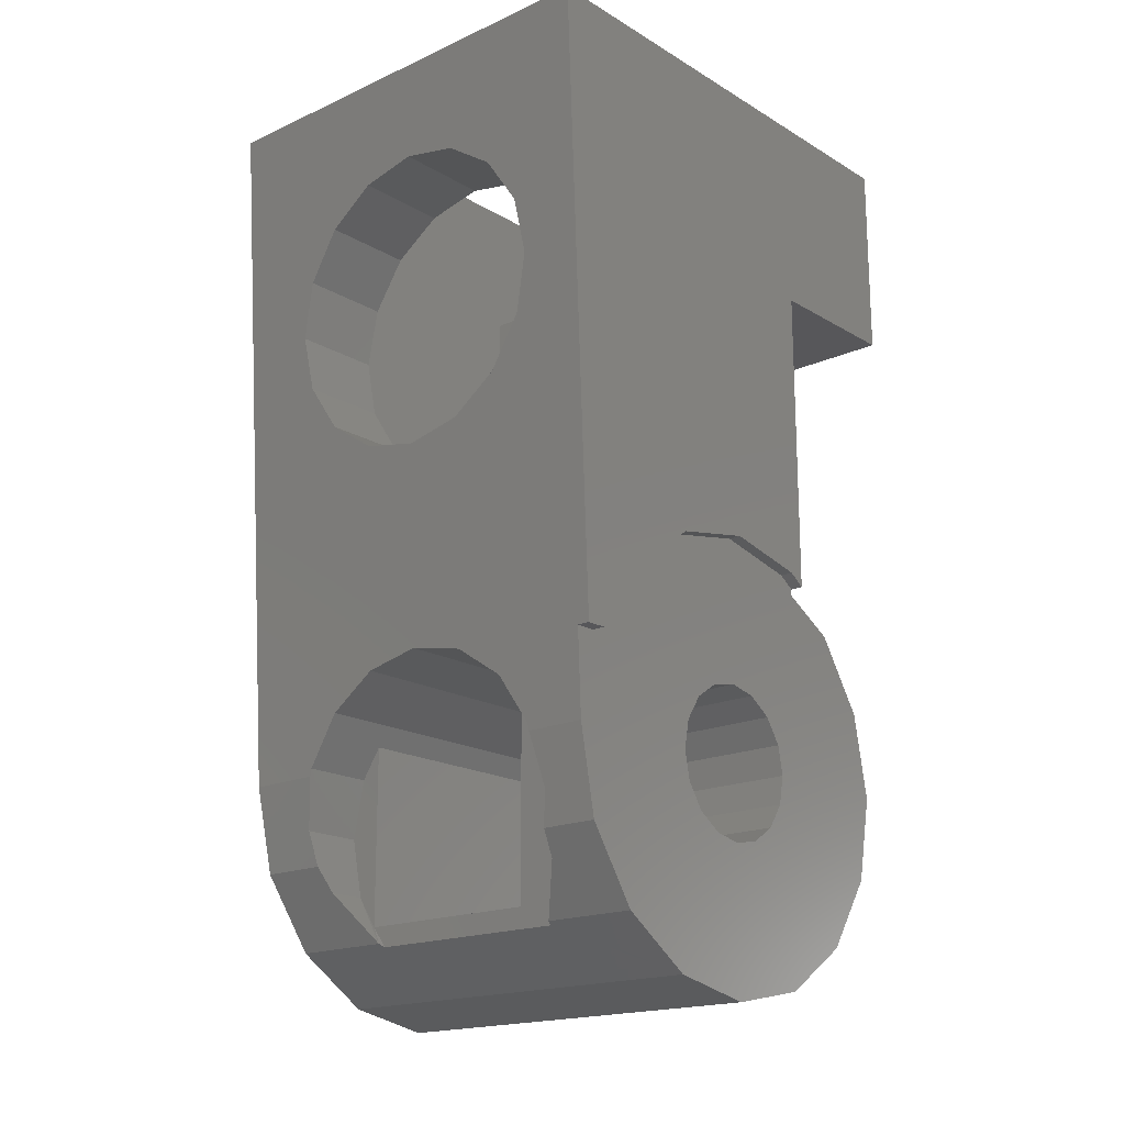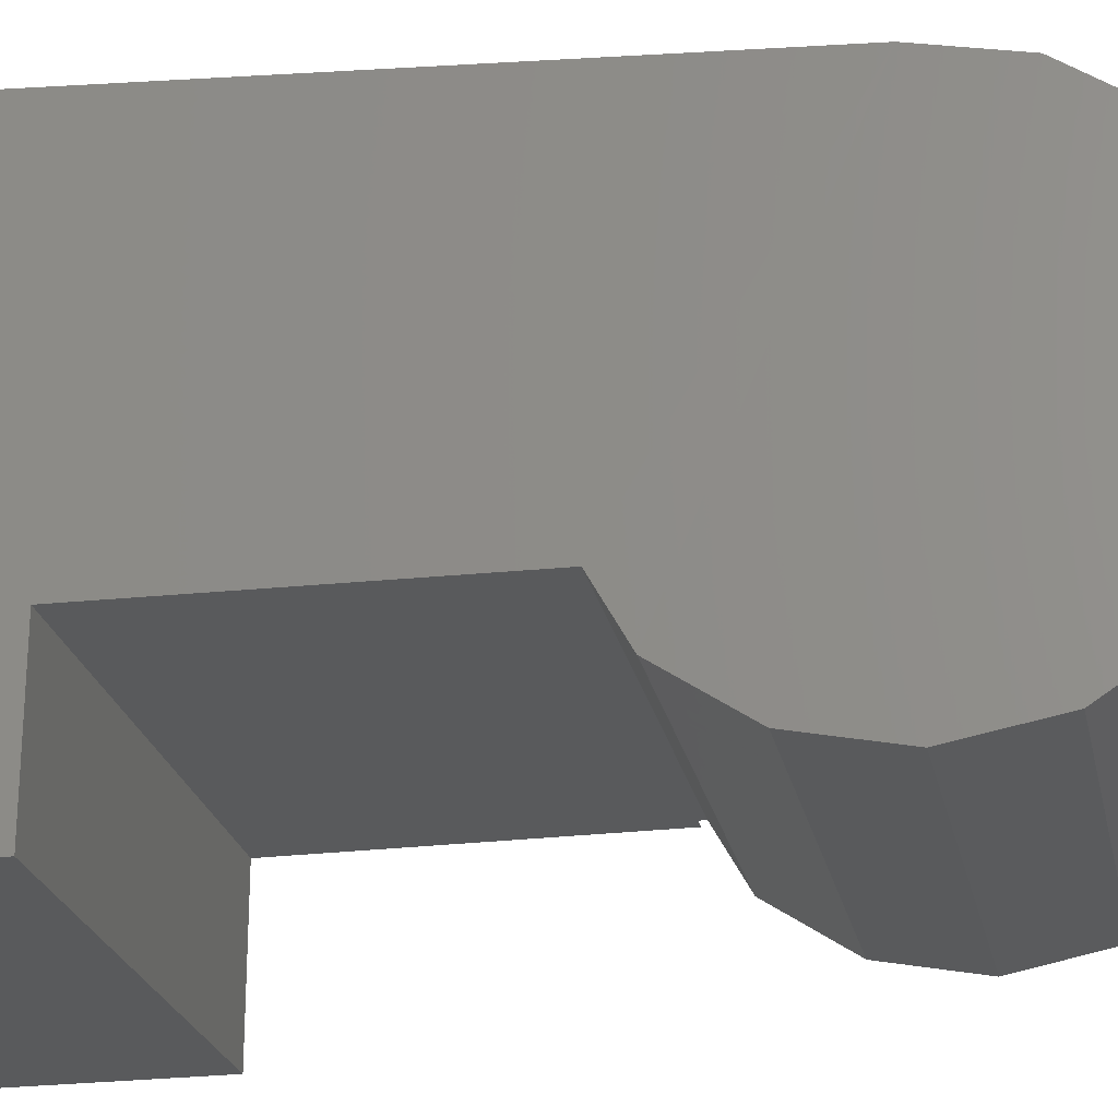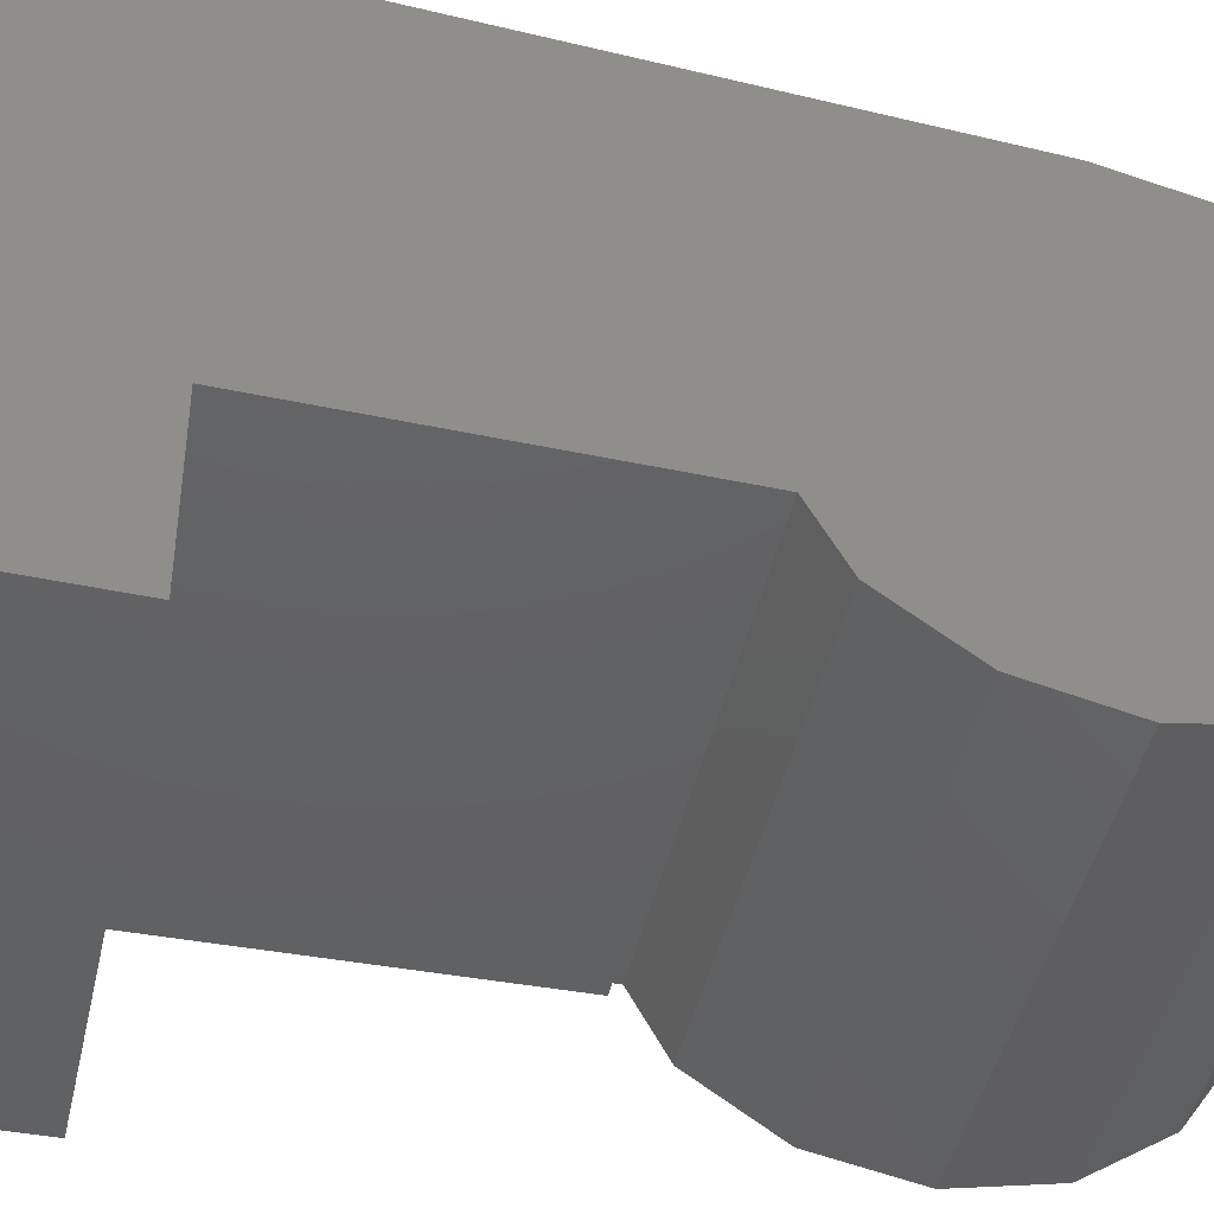
<metadata>
{"format":"stl","ext":"stl","renderer":"f3d","projection":"perspective","resolution":1024,"background":"white","views":[{"elev":-18.1,"azim":41.2,"up":"+Y"},{"elev":-24.0,"azim":-78.3,"up":"+Z"},{"elev":-43.5,"azim":-102.2,"up":"+Z"}]}
</metadata>
<code>
# stl→obj: 317 verts, 629 faces
v -0.7418 0 0.35
v -0.7522 0.296 -0.16
v -0.7502 0.2475 -0.2475
v -0.7309 -0.3234 0.134
v -0.7309 -0.3234 -0.134
v -0.73 -0.35 0
v -0.6217 -0.1718 0.298
v -0.7335 -0.2475 0.2475
v -0.5707 -0.2475 0.2475
v -0.4918 0.1417 -0.16
v -0.29 0.1296 -0.16
v -0.4 0.16 -0.08
v -0.3082 0.1417 -0.08
v -0.16 0.72 0.3821
v -0.08 0 0.35
v -0.08 0.134 0.356
v -0.1759 0 0.35
v -0.16 -0.0796 0.3342
v -0.1783 0.01184 0.3505
v -0.6241 0 0.35
v -0.6217 0.01184 0.3505
v -0.64 -0.0796 0.3342
v -0.78 1.12 0.4
v -0.64 0.72 0.3821
v -0.5697 0.8897 0.3897
v -0.4918 0.9417 0.392
v -0.06 1.12 0.4
v -0.3082 0.9417 0.392
v -0.2303 0.8897 0.3897
v -0.4 0.96 0.3929
v -0.29 0.1296 0.24
v -0.29 0.12 0.12
v -0.29 0 0.12
v -0.29 -0.09652 -0.1448
v -0.29 -0.1614 -0.1014
v -0.29 -0.12 -0.12
v -0.29 -0.22 0.04
v -0.29 -0.12 0
v -0.29 -0.2048 -0.03652
v -0.29 0.12 0
v -0.29 0.12 -0.12
v -0.29 0.08972 -0.16
v -0.16 0.48 0.24
v -0.16 0.22 0.24
v -0.4 0.48 0.24
v -0.64 0.96 0.24
v -0.64 1.12 0.24
v -0.4 0.96 0.24
v -0.08 0.134 0.3234
v -0.6217 0.01184 0.24
v -0.6217 0.8118 0.3862
v -0.1783 0.8118 0.3862
v -0.06 0.2475 0.2475
v -0.06 0.3234 0.134
v -0.59 -0.22 0.24
v -0.59 0.05932 -0.16
v -0.59 0.05932 0.24
v -0.5658 -0.2525 0.24
v -0.64 -0.08 0.24
v -0.1783 0.01184 0.24
v -0.2303 0.08972 0.24
v -0.08 -0.2475 0.2475
v -0.1783 -0.1718 0.298
v -0.2293 -0.2475 0.2475
v -0.06 0.3234 -0.134
v -0.06 0.3063 -0.16
v -0.06 0.8 -0.16
v -0.06 0.35 0
v -0.1783 -0.1718 0.24
v -0.2326 -0.2524 0.24
v -0.6292 -0.134 0.3234
v -0.1708 -0.134 0.3234
v -0.64 0.9 -0.08
v -0.64 0.72 0.24
v -0.64 1.12 -0.24
v -0.16 0.96 0.24
v -0.16 1.12 0.24
v -0.16 0.9 -0.08
v -0.64 0.48 0.24
v -0.64 0.22 0.24
v -0.64 0.22 -0.08
v -0.16 0.72 0.24
v -0.16 0.22 -0.08
v -0.16 -0.08 0.24
v -0.08 0.12 0.12
v -0.08 -0 0.12
v -0.08 0.04592 0.1109
v -0.08 0.08485 0.08485
v -0.08 0.1109 0.04592
v -0.08 0.12 0
v -0.08 -0.12 0.12
v -0.08 -0.12 -0
v -0.08 -0.1109 0.04592
v -0.08 -0.08485 0.08485
v -0.08 -0.04592 0.1109
v -0.08 -0.12 -0.12
v -0.08 0 -0.12
v -0.08 -0.04592 -0.1109
v -0.08 -0.08485 -0.08485
v -0.08 -0.1109 -0.04592
v -0.08 0.12 -0.12
v -0.08 0.1109 -0.04592
v -0.08 0.08485 -0.08485
v -0.08 0.04592 -0.1109
v -0.29 0 -0.12
v -0.29 0.04592 -0.1109
v -0.29 0.08485 -0.08485
v -0.29 0.1109 -0.04592
v -0.29 -0.12 -0
v -0.29 -0.1109 -0.04592
v -0.29 -0.08485 -0.08485
v -0.29 -0.04592 -0.1109
v -0.29 -0 0.12
v -0.29 -0.04592 0.1109
v -0.29 -0.12 0.12
v -0.29 -0.08485 0.08485
v -0.29 -0.1109 0.04592
v -0.29 0.1109 0.04592
v -0.29 0.08485 0.08485
v -0.29 0.04592 0.1109
v -0.1783 0.8118 0.24
v -0.2303 0.8897 0.24
v -0.3082 0.9417 0.24
v -0.3082 0.4983 0.24
v -0.2303 0.5503 0.24
v -0.1783 0.6282 0.24
v -0.6217 0.6282 0.24
v -0.5697 0.5503 0.24
v -0.4918 0.4983 0.24
v -0.4918 0.9417 0.24
v -0.5697 0.8897 0.24
v -0.6217 0.8118 0.24
v -0.7052 0.2475 -0.2475
v -0.706 0.252 -0.2393
v -0.08 -0.2475 -0.2475
v -0.622 -0.22 -0.2658
v -0.08 -0.22 -0.2658
v -0.7335 -0.2475 -0.2475
v -0.686 -0.22 -0.2658
v -0.646 -0.22 -0.2658
v -0.704 0.23 -0.2592
v -0.724 0.59 -0.16
v -0.7692 0.8 -0.16
v -0.664 0.606 -0.16
v -0.598 0.612 -0.16
v -0.526 0.578 -0.16
v -0.556 0.596 -0.16
v -0.552 0.608 -0.16
v -0.428 0.58 -0.16
v -0.474 0.582 -0.16
v -0.414 0.596 -0.16
v -0.3 0.476 -0.16
v -0.268 0.564 -0.16
v -0.254 0.478 -0.16
v -0.09 0.59 -0.16
v -0.098 0.602 -0.16
v -0.166 0.586 -0.16
v -0.2 0.586 -0.16
v -0.358 0.61 -0.16
v -0.576 0.562 -0.16
v -0.326 0.454 -0.16
v -0.444 0.554 -0.16
v -0.404 0.55 -0.16
v -0.506 0.348 -0.16
v -0.492 0.558 -0.16
v -0.624 0.358 -0.16
v -0.63 0.314 -0.16
v -0.6316 0.296 -0.16
v -0.08 0.3063 -0.16
v -0.08 0.328 -0.16
v -0.312 0.336 -0.16
v -0.188 0.44 -0.16
v -0.162 0.42 -0.16
v -0.092 0.328 -0.16
v -0.104 0.348 -0.16
v -0.094 0.354 -0.16
v -0.122 0.402 -0.16
v -0.7692 0.8 -0.4
v -0.78 1.12 -0.4
v -0.7464 0.134 -0.3234
v -0.7418 0 -0.35
v -0.7373 -0.134 -0.3234
v -0.7373 -0.134 0.3234
v -0.4918 0.1417 0.3563
v -0.4 0.16 0.3571
v -0.08 -0.3234 0.134
v -0.29 0.05932 -0.16
v -0.5697 0.08972 -0.16
v -0.1783 0.6282 0.378
v -0.6217 0.6282 0.378
v -0.5697 0.08972 0.354
v -0.5697 0.5503 0.3746
v -0.2303 0.5503 0.3746
v -0.2303 0.08972 0.354
v -0.3082 0.4983 0.3722
v -0.3082 0.1417 0.3563
v -0.4918 0.4983 0.3722
v -0.4 0.48 0.3714
v -0.29 -0.22 0.24
v -0.08 0.3234 -0.134
v -0.08 0.296 -0.16
v -0.08 0.134 -0.3234
v -0.08 0.2475 -0.2475
v -0.08 0.35 0
v -0.08 0 -0.35
v -0.08 -0.134 -0.3234
v -0.08 -0.3234 -0.134
v -0.08 -0.12 0
v -0.08 -0.35 0
v -0.08 -0.134 0.3234
v -0.08 0.3234 0.134
v -0.08 0.2475 0.2475
v -0.08 0 0.12
v -0.16 1.12 -0.24
v -0.06 1.12 -0.4
v -0.06 0.134 0.356
v -0.06 0.134 0.3234
v -0.06 0.8 -0.4
v -0.59 -0.2048 -0.03652
v -0.59 -0.22 0.04
v -0.59 -0.1614 -0.1014
v -0.59 -0.09652 -0.1448
v -0.6217 -0.1718 0.24
v -0.64 0.9 -0.24
v -0.16 0.9 -0.24
v -0.666 0.264 -0.2177
v -0.634 0.268 -0.2105
v -0.6985 0.134 -0.3234
v -0.6923 0 -0.35
v -0.6881 -0.134 -0.3234
v -0.368 0.588 -0.16
v -0.396 0.566 -0.16
v -0.322 0.58 -0.16
v -0.378 0.544 -0.16
v -0.21 0.552 -0.16
v -0.216 0.472 -0.16
v -0.252 0.594 -0.16
v -0.302 0.604 -0.16
v -0.138 0.59 -0.16
v -0.722 0.546 -0.16
v -0.672 0.568 -0.16
v -0.616 0.584 -0.16
v -0.628 0.538 -0.16
v -0.278 0.456 -0.16
v -0.418 0.34 -0.16
v -0.236 0.454 -0.16
v -0.548 0.552 -0.16
v -0.574 0.354 -0.16
v -0.134 0.392 -0.16
v -0.17 0.552 -0.16
v -0.178 0.456 -0.16
v -0.138 0.562 -0.16
v -0.148 0.436 -0.16
v -0.184 0.11 -0.3281
v -0.1802 0.134 -0.3234
v -0.204 0.026 -0.3448
v -0.192 0.07 -0.3361
v -0.2156 0 -0.35
v -0.2426 0 -0.35
v -0.4524 0 -0.35
v -0.448 0.02 -0.346
v -0.4685 0 -0.35
v -0.566 0.134 -0.3234
v -0.464 0.018 -0.3464
v -0.446 0.068 -0.3365
v -0.44 0.064 -0.3373
v -0.21 0.09 -0.3321
v -0.576 0.124 -0.3253
v -0.5729 0.134 -0.3234
v -0.22 -0.01 -0.348
v -0.4721 -0.134 -0.3234
v -0.274 -0.048 -0.3405
v -0.286 -0.078 -0.3345
v -0.256 -0.054 -0.3393
v -0.456 -0.016 -0.3468
v -0.25 -0.014 -0.3472
v -0.488 -0.102 -0.3297
v -0.618 0 -0.35
v -0.476 -0.03 -0.344
v -0.474 -0.146 -0.3153
v -0.488 -0.196 -0.2819
v -0.4903 -0.134 -0.3234
v -0.492 -0.158 -0.3073
v -0.636 0.234 -0.2565
v -0.646 0.236 -0.2552
v -0.612 0.2475 -0.2475
v -0.178 0.148 -0.314
v -0.176 0.17 -0.2993
v -0.19 0.168 -0.3006
v -0.446 0.23 -0.2592
v -0.184 0.18 -0.2926
v -0.176 0.192 -0.2846
v -0.566 0.156 -0.3086
v -0.614 0.186 -0.2886
v -0.538 0.194 -0.2832
v -0.548 0.152 -0.3113
v -0.514 0.19 -0.2859
v -0.476 0.214 -0.2699
v -0.494 0.224 -0.2632
v -0.47 0.23 -0.2592
v -0.67 0.236 -0.2552
v -0.1995 0.134 -0.3234
v -0.462 0.318 -0.16
v -0.6081 0.296 -0.16
v -0.604 0.33 -0.16
v -0.546 0.324 -0.16
v -0.368 0.312 -0.16
v -0.14 0.306 -0.16
v -0.642 0 -0.35
v -0.6397 0.134 -0.3234
v -0.6154 0.134 -0.3234
v -0.22 0.052 -0.3397
v -0.232 0.02 -0.346
v -0.464 -0.082 -0.3337
v -0.6436 -0.134 -0.3234
v -0.6201 -0.134 -0.3234
v -0.638 0.162 -0.3046
f 1 2 3
f 4 5 6
f 7 8 9
f 10 11 12
f 11 13 12
f 14 15 16
f 15 17 18
f 15 19 17
f 1 20 21
f 1 22 20
f 23 1 24
f 25 26 23
f 27 28 29
f 28 27 30
f 31 32 33
f 34 35 36
f 37 38 39
f 40 11 41
f 41 11 42
f 43 44 45
f 46 47 48
f 15 49 16
f 50 21 20
f 23 24 51
f 23 51 25
f 14 27 52
f 29 52 27
f 27 53 54
f 55 56 57
f 9 58 55
f 50 59 57
f 31 60 61
f 62 63 64
f 65 66 67
f 67 68 65
f 63 69 70
f 59 22 71
f 63 72 69
f 73 46 74
f 75 47 46
f 76 77 78
f 79 80 81
f 82 76 78
f 83 44 43
f 84 18 17
f 63 70 64
f 85 86 87
f 85 87 88
f 85 88 89
f 85 89 90
f 91 92 93
f 91 93 94
f 91 94 95
f 91 95 86
f 96 97 98
f 96 98 99
f 96 99 100
f 96 100 92
f 101 90 102
f 101 102 103
f 101 103 104
f 101 104 97
f 105 106 41
f 106 107 41
f 107 108 41
f 108 40 41
f 109 110 36
f 110 111 36
f 111 112 36
f 112 105 36
f 113 114 115
f 114 116 115
f 116 117 115
f 117 109 115
f 40 118 32
f 118 119 32
f 119 120 32
f 120 113 32
f 82 121 76
f 121 122 76
f 122 123 76
f 123 48 76
f 45 124 43
f 124 125 43
f 125 126 43
f 126 82 43
f 74 127 79
f 127 128 79
f 128 129 79
f 129 45 79
f 48 130 46
f 130 131 46
f 131 132 46
f 132 74 46
f 133 3 134
f 135 136 137
f 138 139 140
f 141 3 133
f 142 143 144
f 144 143 145
f 146 147 148
f 149 150 151
f 152 153 154
f 155 156 67
f 157 158 67
f 151 148 159
f 160 147 146
f 161 162 163
f 164 165 162
f 2 166 167
f 168 2 167
f 66 169 170
f 171 172 173
f 174 171 175
f 176 177 155
f 170 176 155
f 143 2 1
f 143 1 23
f 178 143 23
f 178 23 179
f 1 3 180
f 1 180 181
f 1 181 182
f 1 182 183
f 183 182 138
f 183 138 8
f 8 138 5
f 8 5 4
f 184 10 12
f 184 12 185
f 186 70 58
f 186 58 4
f 9 8 4
f 9 4 58
f 64 70 186
f 64 186 62
f 71 183 8
f 71 8 7
f 187 42 188
f 187 188 56
f 42 11 10
f 42 10 188
f 14 189 19
f 14 19 15
f 24 1 21
f 24 21 190
f 30 27 23
f 30 23 26
f 190 21 191
f 190 191 192
f 19 189 193
f 19 193 194
f 193 195 196
f 193 196 194
f 197 192 191
f 197 191 184
f 195 198 185
f 195 185 196
f 198 197 184
f 198 184 185
f 31 33 115
f 31 115 199
f 115 38 37
f 115 37 199
f 38 36 35
f 38 35 39
f 105 187 34
f 105 34 36
f 40 32 31
f 40 31 11
f 41 42 187
f 41 187 105
f 45 44 80
f 45 80 79
f 169 200 101
f 169 101 201
f 201 101 202
f 201 202 203
f 200 204 90
f 200 90 101
f 101 97 205
f 101 205 202
f 97 96 206
f 97 206 205
f 206 96 207
f 206 207 135
f 96 208 209
f 96 209 207
f 209 208 91
f 209 91 186
f 186 91 210
f 186 210 62
f 90 204 211
f 90 211 85
f 211 212 49
f 211 49 85
f 85 49 15
f 85 15 213
f 15 210 91
f 15 91 213
f 50 57 191
f 50 191 21
f 20 22 59
f 20 59 50
f 71 22 1
f 71 1 183
f 122 121 52
f 122 52 29
f 123 122 29
f 123 29 28
f 14 52 121
f 14 121 82
f 131 130 26
f 131 26 25
f 130 48 30
f 130 30 26
f 48 123 28
f 48 28 30
f 192 197 129
f 192 129 128
f 190 192 128
f 190 128 127
f 74 132 51
f 74 51 24
f 24 190 127
f 24 127 74
f 132 131 25
f 132 25 51
f 195 193 125
f 195 125 124
f 193 189 126
f 193 126 125
f 45 129 197
f 45 197 198
f 198 195 124
f 198 124 45
f 77 47 23
f 77 23 27
f 214 77 27
f 214 27 215
f 179 23 47
f 179 47 75
f 189 14 82
f 189 82 126
f 216 217 53
f 216 53 27
f 67 218 215
f 67 215 27
f 54 68 67
f 54 67 27
f 209 186 4
f 209 4 6
f 135 207 5
f 135 5 138
f 6 5 207
f 6 207 209
f 75 214 215
f 75 215 179
f 39 219 220
f 39 220 37
f 39 35 221
f 39 221 219
f 35 34 222
f 35 222 221
f 34 187 56
f 34 56 222
f 222 56 55
f 222 55 221
f 55 220 219
f 55 219 221
f 220 55 199
f 220 199 37
f 13 11 31
f 13 31 196
f 57 56 188
f 57 188 191
f 184 191 188
f 184 188 10
f 9 55 223
f 9 223 7
f 55 58 70
f 55 70 199
f 31 199 84
f 31 84 60
f 57 59 223
f 57 223 55
f 199 70 69
f 199 69 84
f 63 62 210
f 63 210 72
f 53 217 49
f 53 49 212
f 54 53 212
f 54 212 211
f 68 54 211
f 68 211 204
f 169 66 65
f 169 65 200
f 65 68 204
f 65 204 200
f 223 59 71
f 223 71 7
f 72 18 84
f 72 84 69
f 47 77 76
f 47 76 48
f 73 224 75
f 73 75 46
f 225 78 77
f 225 77 214
f 74 79 81
f 74 81 73
f 78 225 224
f 78 224 73
f 78 83 43
f 78 43 82
f 16 216 27
f 16 27 14
f 61 60 19
f 61 19 194
f 17 19 60
f 17 60 84
f 72 210 15
f 72 15 18
f 13 196 185
f 13 185 12
f 196 31 61
f 196 61 194
f 217 216 16
f 217 16 49
f 90 40 108
f 90 108 102
f 102 108 107
f 102 107 103
f 103 107 106
f 103 106 104
f 104 106 105
f 104 105 97
f 97 105 112
f 97 112 98
f 98 112 111
f 98 111 99
f 99 111 110
f 99 110 100
f 100 110 109
f 100 109 92
f 92 109 117
f 92 117 93
f 93 117 116
f 93 116 94
f 94 116 114
f 94 114 95
f 95 114 113
f 95 113 86
f 86 113 120
f 86 120 87
f 87 120 119
f 87 119 88
f 88 119 118
f 88 118 89
f 89 118 40
f 89 40 90
f 44 83 81
f 44 81 80
f 78 73 81
f 78 81 83
f 224 225 214
f 224 214 75
f 143 178 218
f 143 218 67
f 3 2 226
f 3 226 134
f 2 168 227
f 2 227 226
f 228 229 181
f 228 181 180
f 229 230 182
f 229 182 181
f 138 140 136
f 138 136 135
f 138 182 230
f 138 230 139
f 3 141 228
f 3 228 180
f 179 215 218
f 179 218 178
f 148 145 143
f 148 143 159
f 146 148 151
f 146 151 150
f 151 231 232
f 151 232 149
f 233 234 232
f 233 232 231
f 153 152 234
f 153 234 233
f 153 235 236
f 153 236 154
f 158 237 238
f 158 238 67
f 157 67 156
f 157 156 239
f 143 67 238
f 143 238 159
f 240 241 242
f 240 242 243
f 243 242 147
f 243 147 160
f 152 161 163
f 152 163 234
f 244 171 245
f 244 245 161
f 244 246 172
f 244 172 171
f 166 243 247
f 166 247 248
f 248 247 165
f 248 165 164
f 161 245 164
f 161 164 162
f 142 240 2
f 142 2 143
f 243 166 2
f 243 2 240
f 155 67 66
f 155 66 170
f 173 249 175
f 173 175 171
f 235 250 251
f 235 251 236
f 250 252 253
f 250 253 251
f 252 155 177
f 252 177 253
f 133 134 226
f 254 255 202
f 205 256 257
f 205 258 256
f 259 260 261
f 262 263 264
f 264 263 265
f 266 265 267
f 268 269 263
f 270 258 205
f 271 272 273
f 206 271 273
f 206 273 274
f 275 260 259
f 276 259 258
f 277 278 279
f 279 278 262
f 280 271 206
f 137 136 281
f 280 282 271
f 136 283 281
f 284 285 286
f 202 287 288
f 202 255 287
f 289 290 291
f 291 290 292
f 293 294 295
f 296 297 298
f 299 286 300
f 292 290 203
f 284 301 285
f 255 302 287
f 141 133 301
f 303 164 245
f 168 167 166
f 304 305 306
f 304 306 303
f 304 303 307
f 304 307 308
f 243 160 247
f 151 159 238
f 250 235 239
f 252 156 155
f 226 227 286
f 226 286 133
f 168 304 286
f 168 286 227
f 201 203 286
f 201 286 304
f 309 310 311
f 309 311 278
f 202 205 257
f 202 257 254
f 267 312 313
f 267 313 266
f 259 261 266
f 259 266 313
f 269 268 278
f 269 278 311
f 278 268 263
f 278 263 262
f 265 263 302
f 265 302 267
f 310 309 229
f 310 229 228
f 261 260 262
f 261 262 264
f 266 261 264
f 266 264 265
f 256 258 259
f 256 259 313
f 313 312 257
f 313 257 256
f 254 257 312
f 254 312 267
f 255 254 267
f 255 267 302
f 274 270 205
f 274 205 206
f 276 314 275
f 276 275 259
f 314 276 272
f 314 272 271
f 277 279 275
f 277 275 314
f 273 272 276
f 273 276 274
f 270 274 276
f 270 276 258
f 314 271 282
f 314 282 277
f 279 262 260
f 279 260 275
f 315 309 278
f 315 278 316
f 230 229 309
f 230 309 315
f 277 282 316
f 277 316 278
f 281 280 206
f 281 206 137
f 282 280 281
f 282 281 283
f 140 315 316
f 140 316 136
f 139 230 315
f 139 315 140
f 136 316 282
f 136 282 283
f 317 284 286
f 317 286 294
f 294 311 310
f 294 310 317
f 133 286 285
f 133 285 301
f 203 202 288
f 203 288 292
f 289 302 298
f 289 298 290
f 284 317 310
f 284 310 301
f 228 141 301
f 228 301 310
f 293 269 311
f 293 311 294
f 294 286 299
f 294 299 295
f 302 263 296
f 302 296 298
f 203 290 300
f 203 300 286
f 296 263 269
f 296 269 293
f 293 295 297
f 293 297 296
f 295 299 298
f 295 298 297
f 299 300 290
f 299 290 298
f 289 291 292
f 289 292 288
f 288 287 302
f 288 302 289
f 166 248 306
f 166 306 305
f 303 306 248
f 303 248 164
f 166 305 304
f 166 304 168
f 169 201 304
f 169 304 308
f 240 142 144
f 240 144 241
f 241 144 145
f 241 145 242
f 242 145 148
f 242 148 147
f 160 146 165
f 160 165 247
f 146 150 162
f 146 162 165
f 150 149 163
f 150 163 162
f 149 232 234
f 149 234 163
f 161 152 154
f 161 154 244
f 244 154 236
f 244 236 246
f 237 231 151
f 237 151 238
f 231 237 158
f 231 158 233
f 233 158 157
f 233 157 153
f 252 250 239
f 252 239 156
f 153 157 239
f 153 239 235
f 246 236 251
f 246 251 172
f 172 251 253
f 172 253 173
f 173 253 177
f 173 177 249
f 249 177 176
f 249 176 175
f 176 170 174
f 176 174 175
f 303 245 171
f 303 171 307
f 307 171 174
f 307 174 308
f 308 174 170
f 308 170 169

</code>
